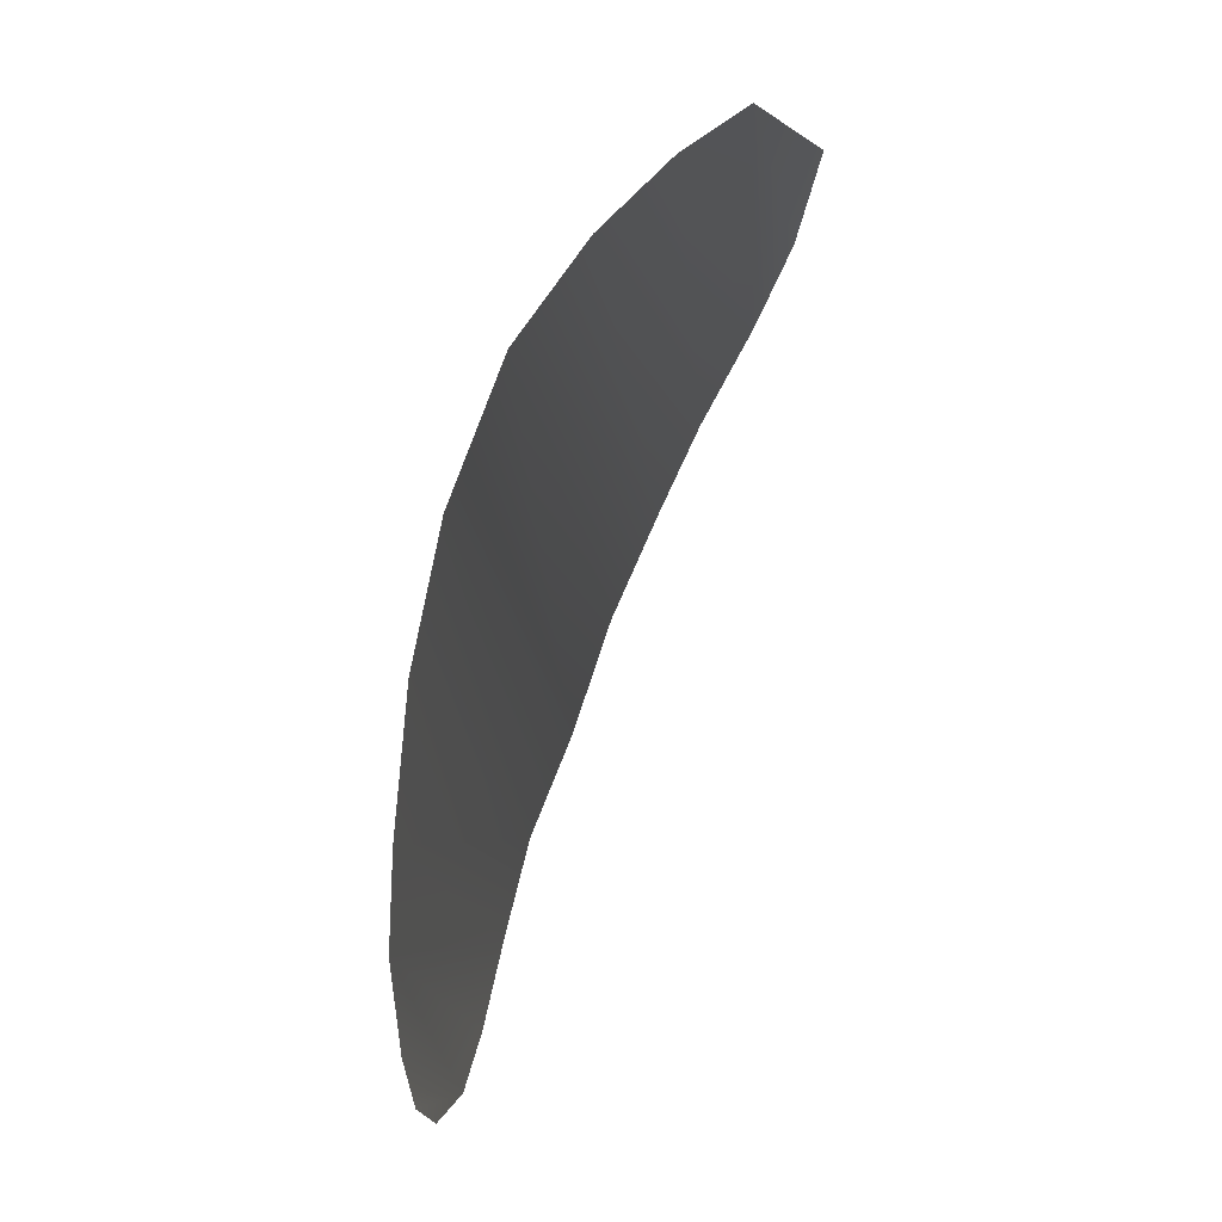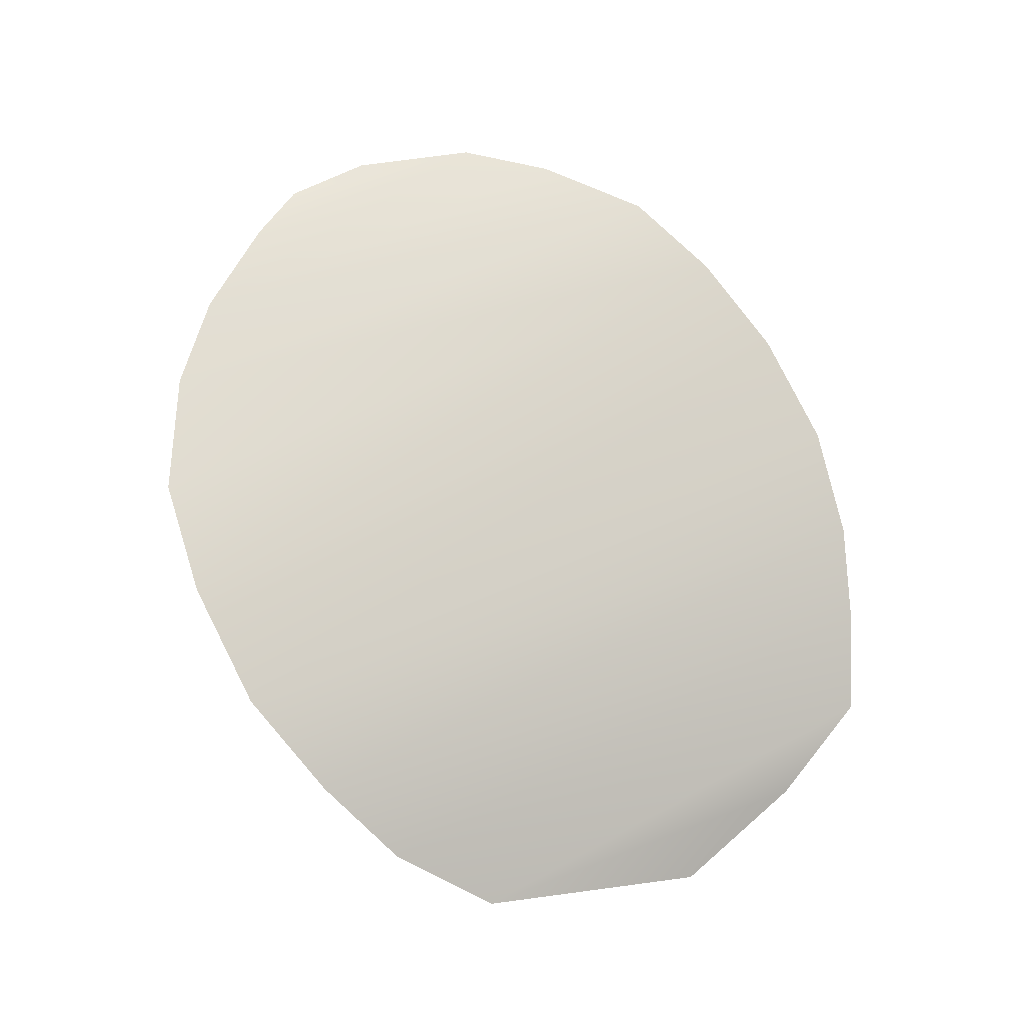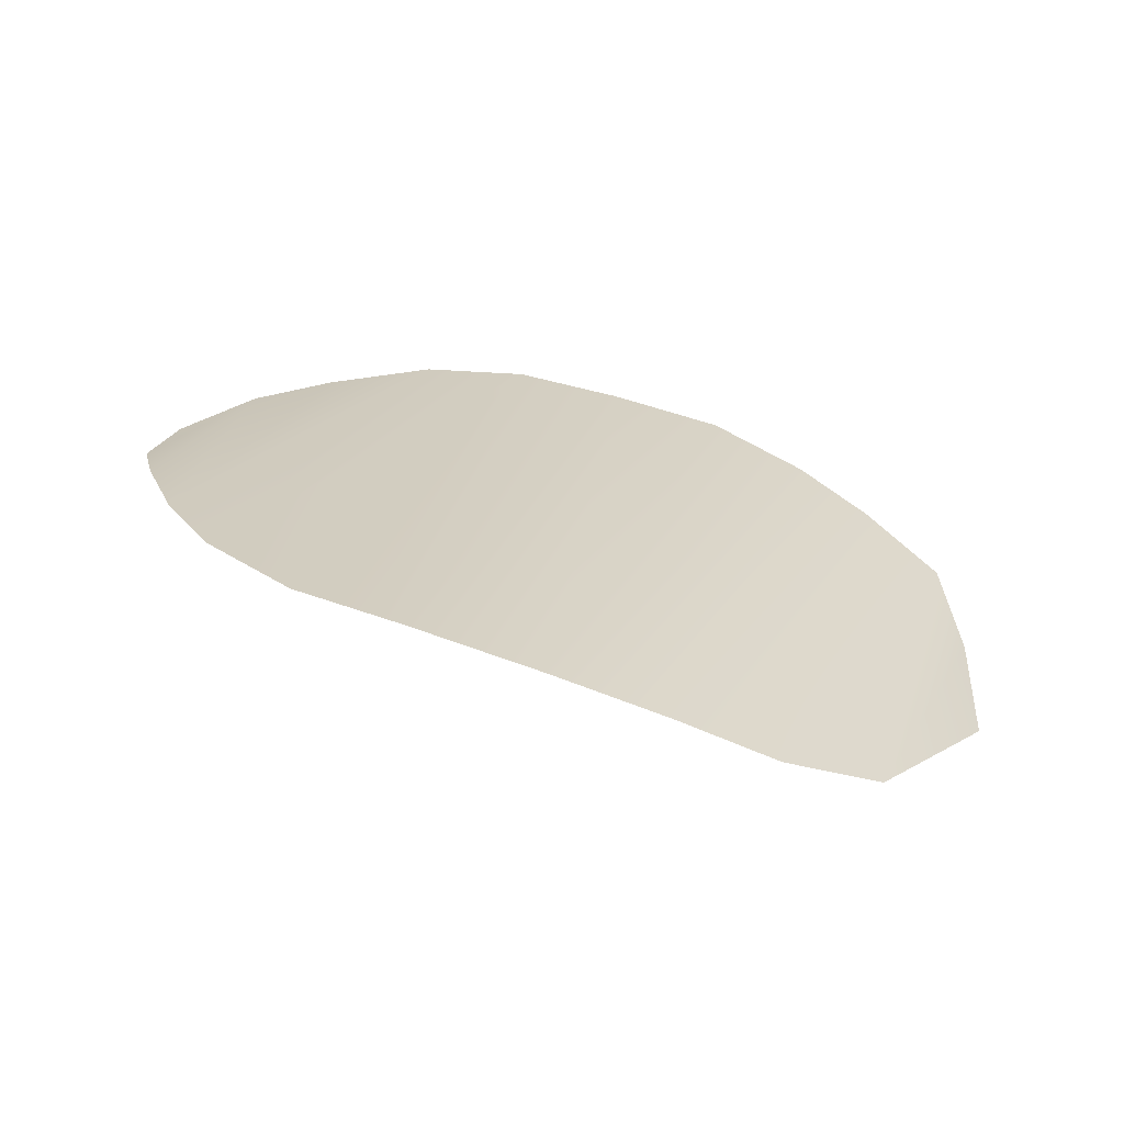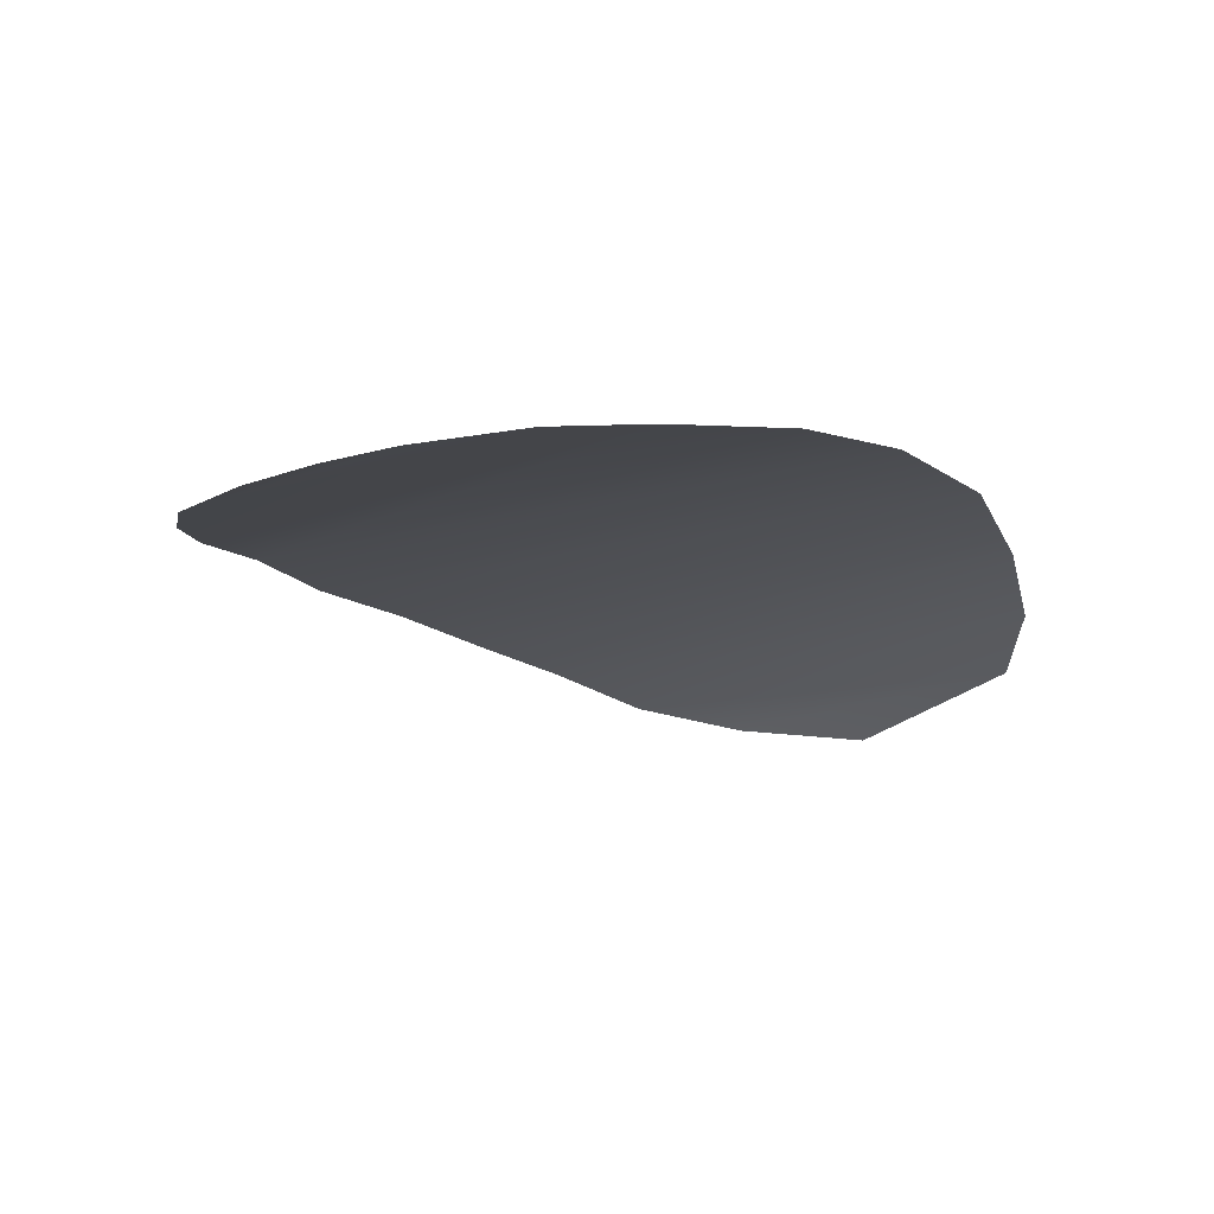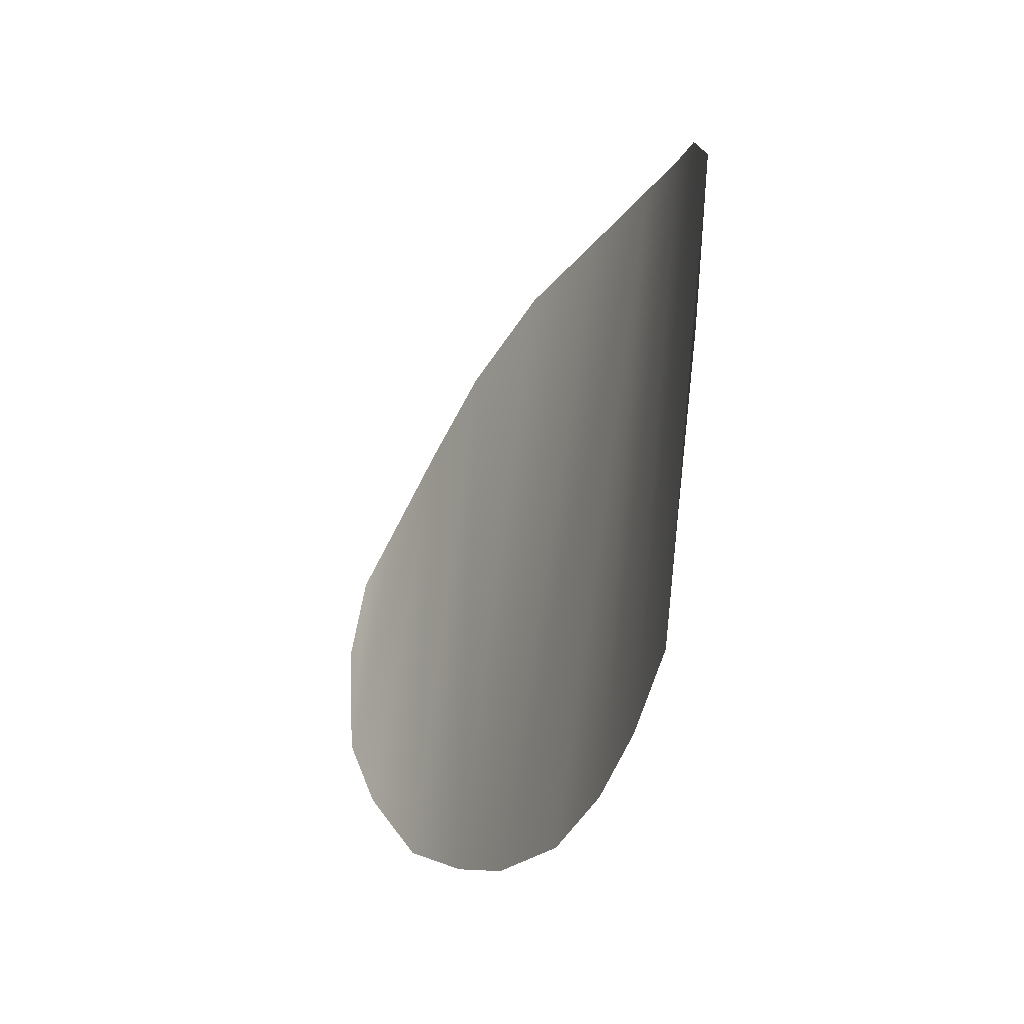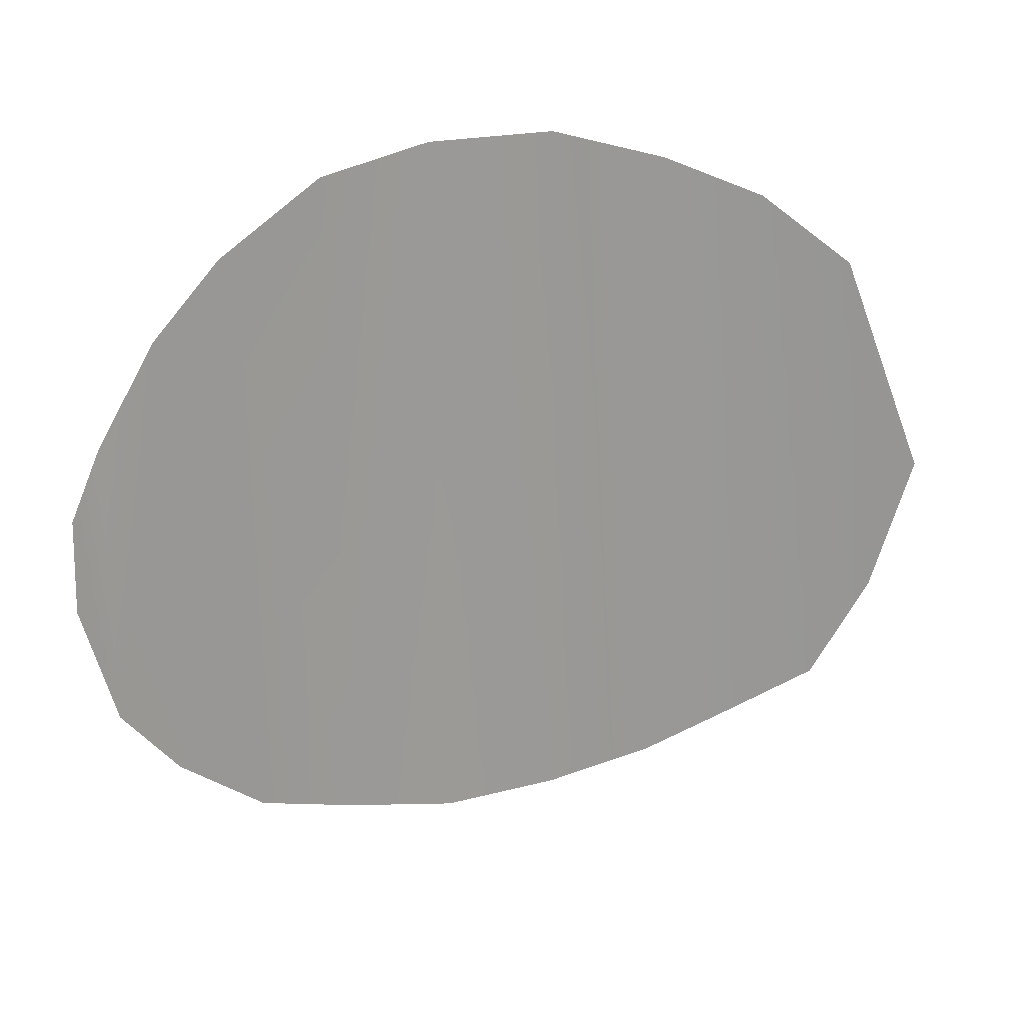
<metadata>
{"format":"obj","ext":"obj","renderer":"f3d","projection":"perspective","resolution":1024,"background":"white","views":[{"elev":79.3,"azim":98.3,"up":"+Y"},{"elev":69.5,"azim":-113.9,"up":"+Z"},{"elev":28.7,"azim":-159.9,"up":"+Z"},{"elev":-3.7,"azim":133.0,"up":"+Z"},{"elev":-24.0,"azim":-125.2,"up":"+Y"},{"elev":28.7,"azim":144.5,"up":"+Y"}]}
</metadata>
<code>
g M_PupALL_R_A_Def
v -0.06113 0.04303 0.07533
v -0.06169 0.02405 0.07239
v -0.06393 0.0314 0.07179
v -0.05886 0.01846 0.07372
v -0.05699 0.04697 0.07805
v -0.05406 0.01634 0.07569
v -0.05239 0.04927 0.08078
v -0.04953 0.01476 0.07717
v -0.0468 0.05115 0.0832
v -0.04386 0.01389 0.0788
v -0.03756 0.01426 0.07991
v -0.04002 0.05156 0.08459
v -0.03192 0.01578 0.08117
v -0.03379 0.05087 0.08496
v -0.02781 0.04796 0.08482
v -0.02664 0.01793 0.08159
v -0.0238 0.04462 0.08461
v -0.02201 0.02211 0.08174
v -0.01906 0.02621 0.08197
v -0.02011 0.04014 0.08386
v -0.01814 0.0372 0.08319
v -0.01762 0.03259 0.08256
g M_PupALL_R_A_Def_0
f 3 2 1
f 2 4 1
f 1 4 5
f 6 5 4
f 5 6 7
f 8 7 6
f 7 8 9
f 10 9 8
f 11 9 10
f 9 11 12
f 11 13 12
f 14 12 13
f 15 14 13
f 13 16 15
f 17 15 16
f 16 18 17
f 18 19 17
f 20 17 19
f 20 19 21
f 19 22 21

</code>
